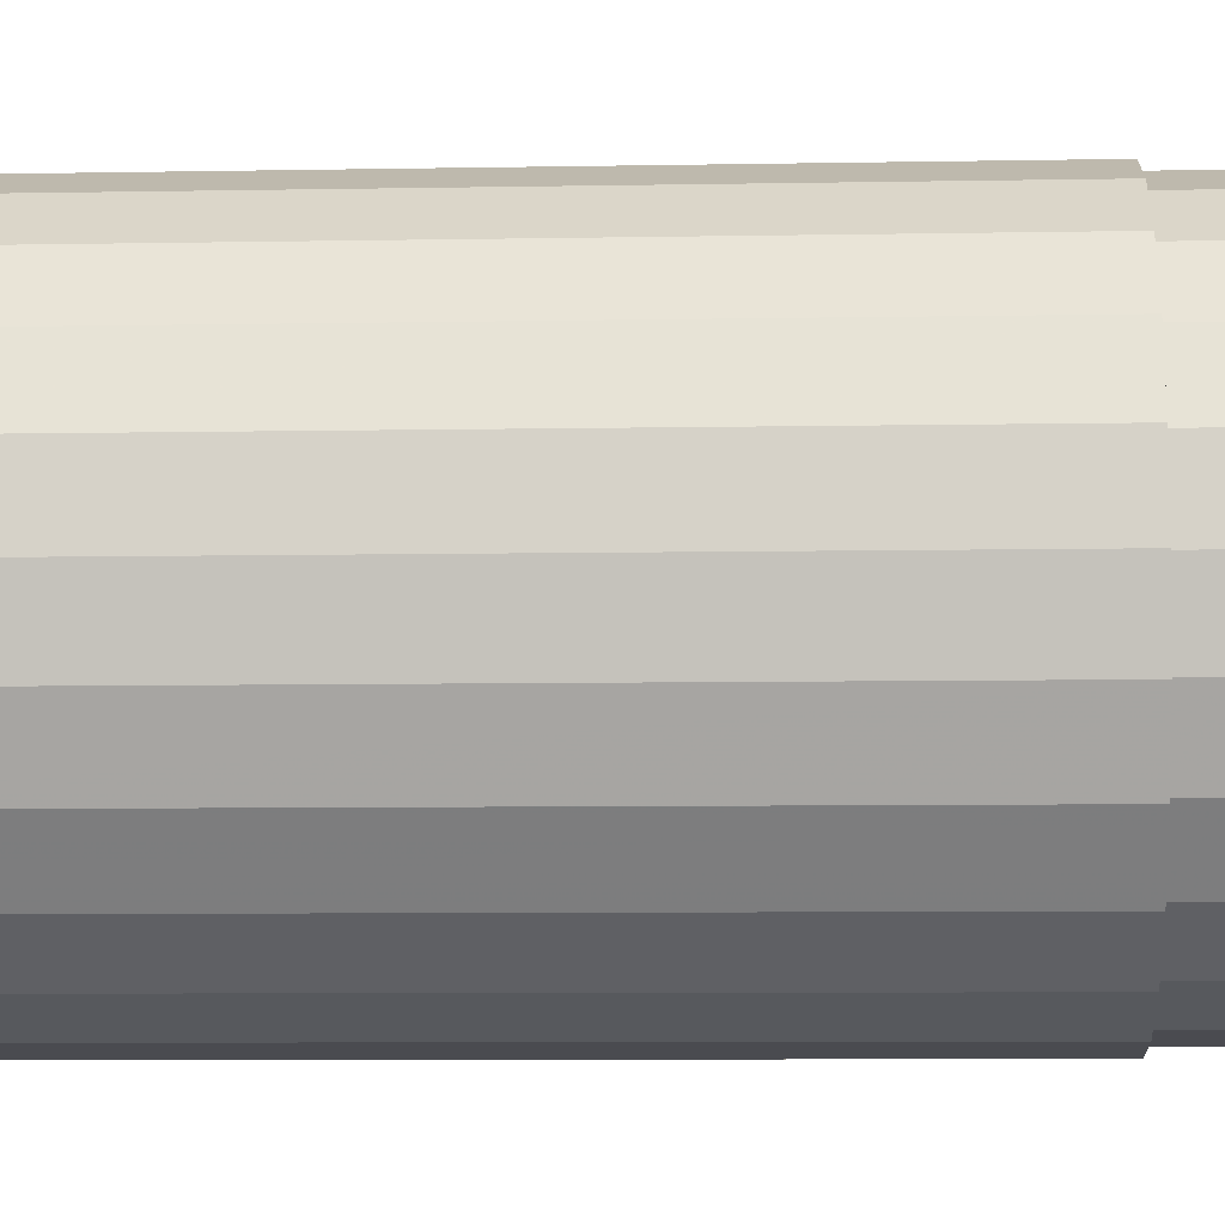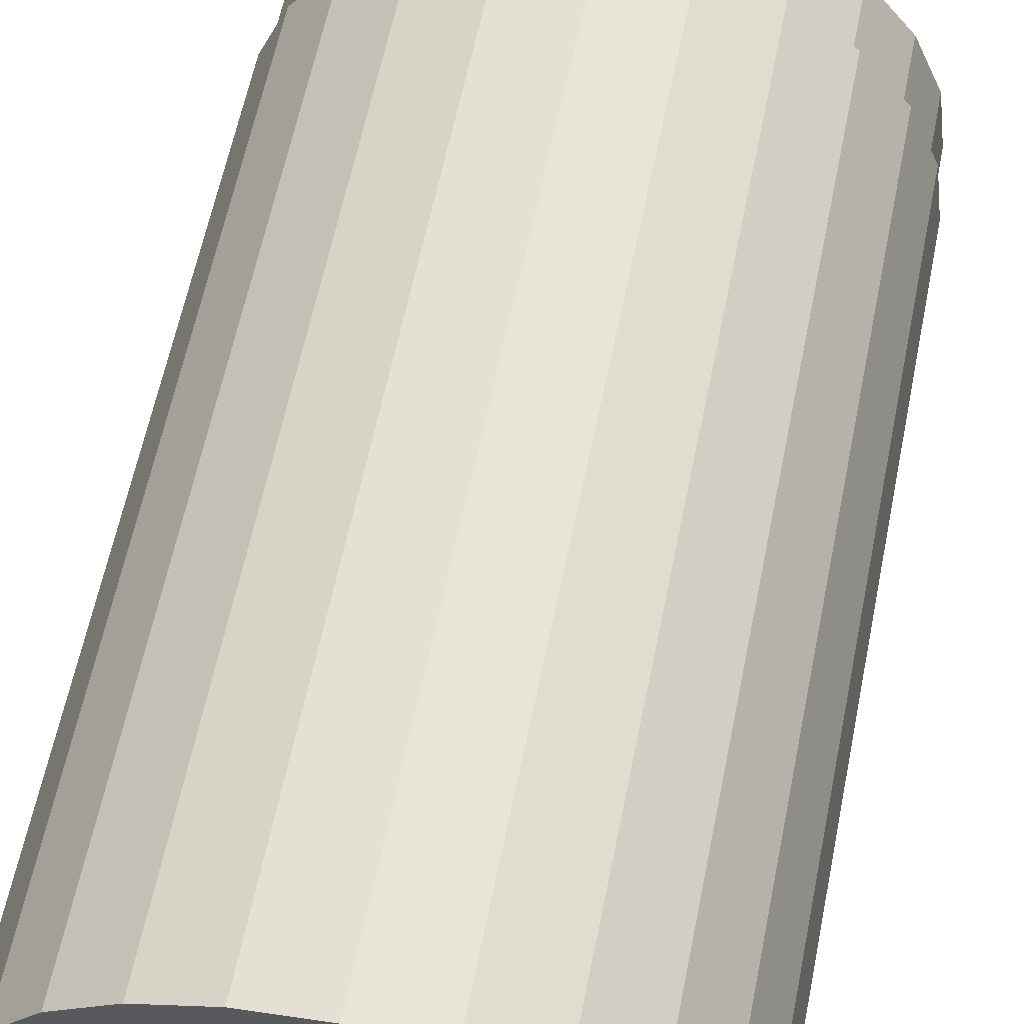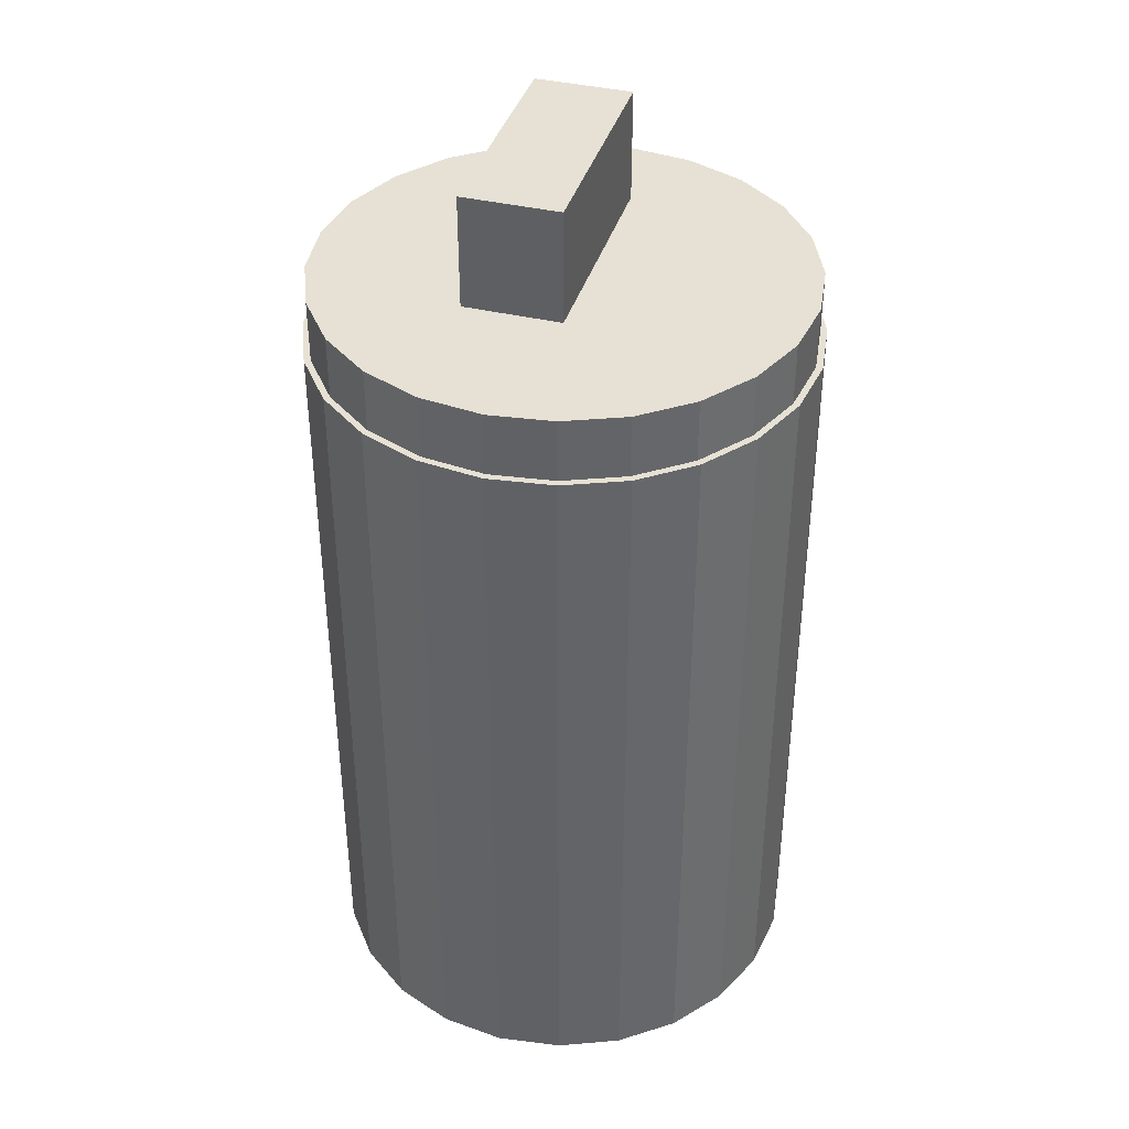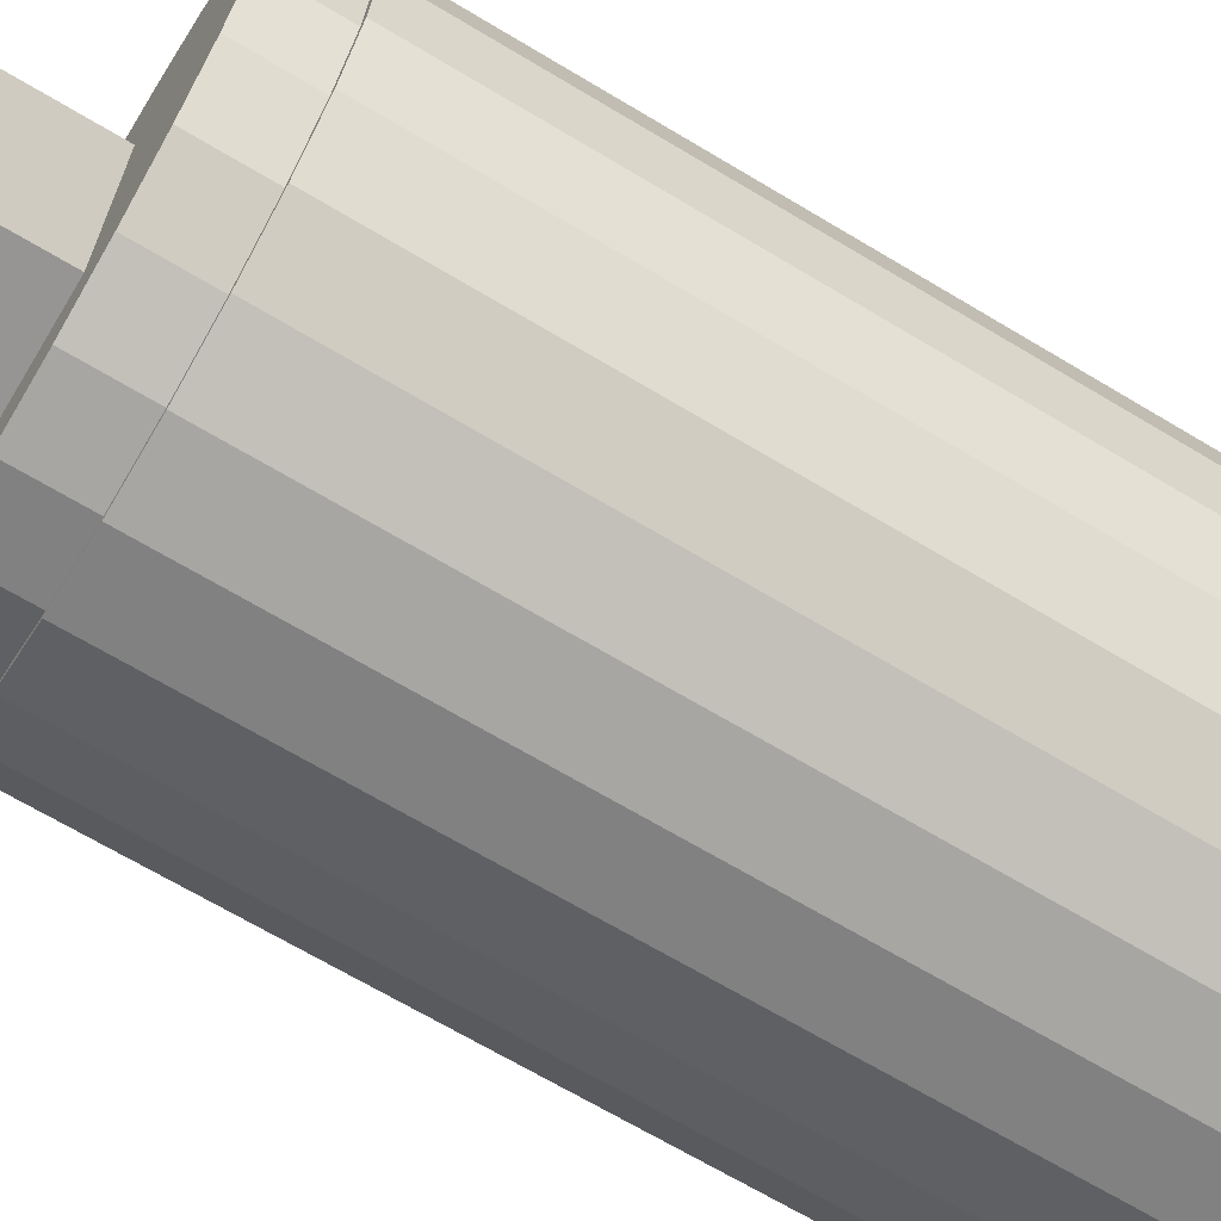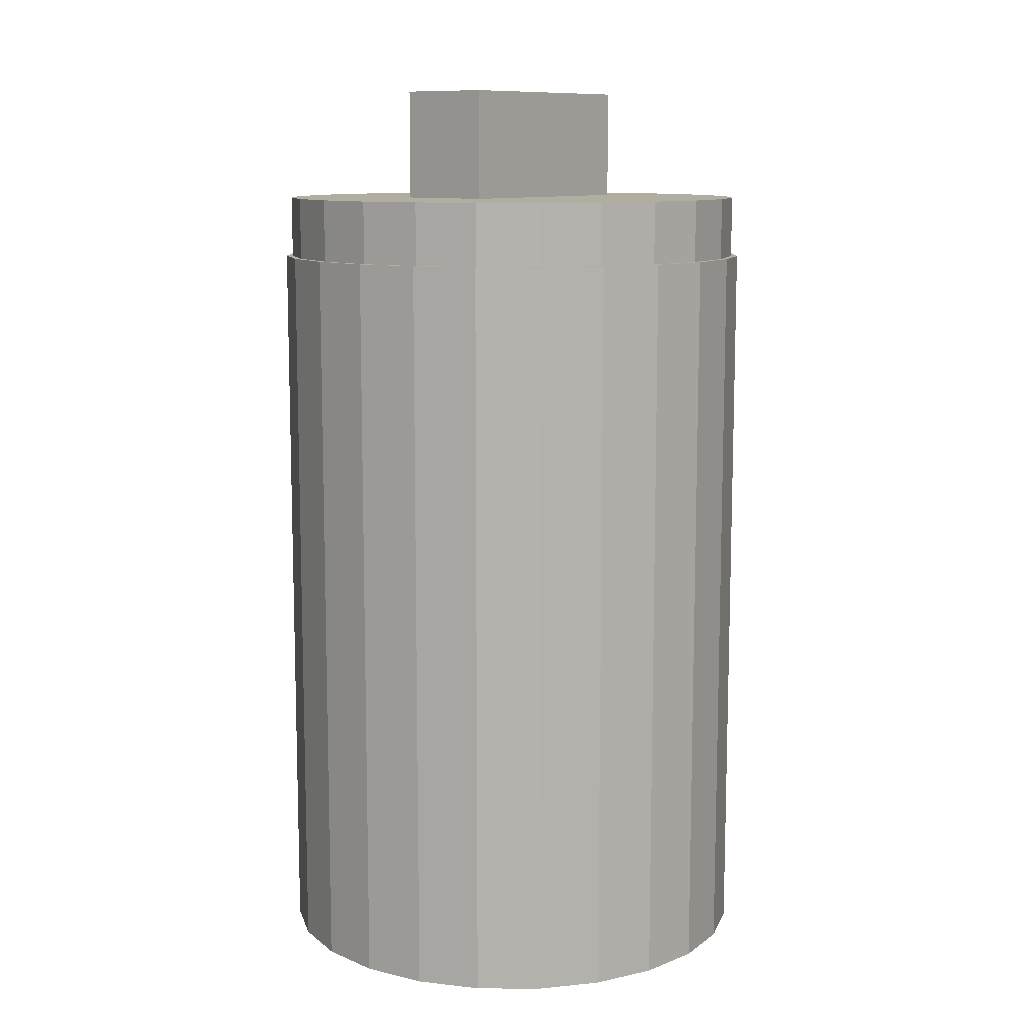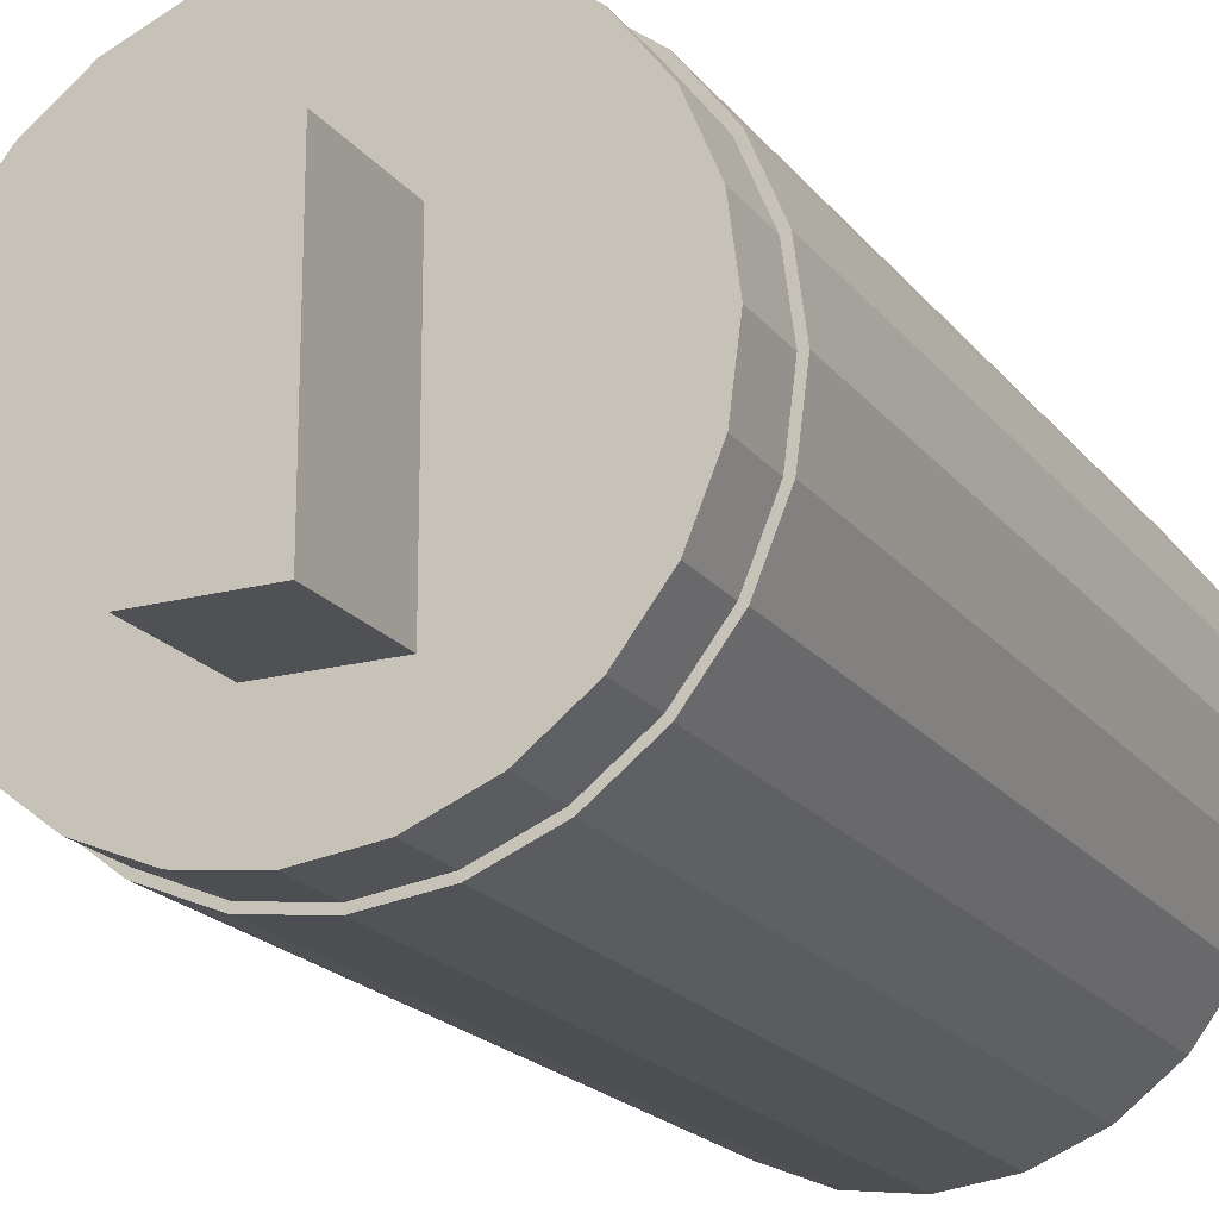
<metadata>
{"format":"obj","ext":"obj","renderer":"f3d","projection":"perspective","resolution":1024,"background":"white","views":[{"elev":-6.9,"azim":93.3,"up":"+Z"},{"elev":60.4,"azim":11.4,"up":"+Z"},{"elev":39.3,"azim":16.4,"up":"+Y"},{"elev":-67.5,"azim":-121.1,"up":"+Z"},{"elev":10.4,"azim":38.4,"up":"+Y"},{"elev":-19.5,"azim":-153.9,"up":"+Z"}]}
</metadata>
<code>
o mesh3_mesh3-geometry
o mesh2_mesh2-geometry
o mesh1_mesh1-geometry
v -0.05501 0.2489 -0.2053
v -2.656e-07 -0.3996 -0.2126
v -0.05501 -0.3996 -0.2053
v -2.656e-07 0.2489 -0.2126
v -0.05501 -0.3996 0.2053
v -0.1063 0.2489 -0.1841
v -2.656e-07 0.2489 -0.207
v 0.05501 -0.3996 -0.2053
v -2.656e-07 -0.3996 0.2126
v -0.1063 -0.3996 -0.1841
v -0.1035 0.2489 -0.1792
v 0.05357 0.2489 -0.1999
v -0.05357 0.2489 -0.1999
v 0.05501 0.2489 -0.2053
v -2.656e-07 0.2489 0.2126
v -0.1063 -0.3996 0.1841
v -0.1503 0.2489 -0.1503
v -0.1464 0.2489 -0.1464
v -2.656e-07 0.3027 -0.207
v -0.05357 0.3027 -0.1999
v 0.1063 -0.3996 -0.1841
v 0.05501 -0.3996 0.2053
v -0.05501 0.2489 0.2053
v 0.05501 0.2489 0.2053
v -0.1503 -0.3996 0.1503
v -0.1503 -0.3996 -0.1503
v -0.1035 0.3027 -0.1792
v -0.1464 0.3027 -0.1464
v 0.1035 0.2489 -0.1792
v 0.05357 0.3027 -0.1999
v 0.1063 0.2489 -0.1841
v -0.05357 0.2489 0.1999
v 0.05357 0.2489 0.1999
v -0.1063 0.2489 0.1841
v -0.1841 -0.3996 -0.1063
v -0.1792 0.2489 -0.1035
v 0.02114 0.3027 -0.1248
v -0.06227 0.3027 -0.1248
v 0.1503 -0.3996 -0.1503
v 0.1063 -0.3996 0.1841
v 0.1063 0.2489 0.1841
v -2.656e-07 0.2489 0.207
v -0.1035 0.2489 0.1792
v 0.1035 0.2489 0.1792
v -0.1503 0.2489 0.1503
v -0.1841 -0.3996 0.1063
v -0.1841 0.2489 -0.1063
v -0.1464 0.3027 0.1464
v -0.1792 0.3027 -0.1035
v 0.1464 0.2489 -0.1464
v 0.1035 0.3027 -0.1792
v 0.05357 0.3027 0.1999
v -0.06227 0.3027 0.07435
v 0.1503 0.2489 -0.1503
v -2.656e-07 0.3027 0.207
v -0.05357 0.3027 0.1999
v 0.1035 0.3027 0.1792
v -0.1464 0.2489 0.1464
v -0.1841 0.2489 0.1063
v -0.2053 -0.3996 -0.05501
v -0.2053 -0.3996 0.05501
v -0.1999 0.2489 -0.05357
v -0.1035 0.3027 0.1792
v 0.02114 0.3027 0.07435
v -0.06227 0.3996 -0.1248
v 0.1841 0.2489 -0.1063
v 0.1503 -0.3996 0.1503
v 0.1503 0.2489 0.1503
v 0.1464 0.2489 0.1464
v 0.1464 0.3027 0.1464
v -0.1792 0.2489 0.1035
v -0.2053 0.2489 0.05501
v -0.2053 0.2489 -0.05501
v -0.1792 0.3027 0.1035
v -0.1999 0.3027 -0.05357
v 0.1792 0.2489 -0.1035
v 0.1464 0.3027 -0.1464
v 0.02114 0.3996 0.07435
v 0.02114 0.3996 -0.1248
v -0.06227 0.3996 0.07435
v 0.1841 -0.3996 -0.1063
v -0.1999 0.2489 0.05357
v -0.2126 -0.3996 2.689e-07
v -0.2126 0.2489 2.689e-07
v -0.207 0.2489 2.689e-07
v 0.1792 0.3027 -0.1035
v 0.2053 0.2489 -0.05501
v 0.1999 0.2489 -0.05357
v 0.1841 -0.3996 0.1063
v 0.1792 0.2489 0.1035
v -0.1999 0.3027 0.05357
v -0.207 0.3027 2.689e-07
v 0.1999 0.3027 -0.05357
v 0.1792 0.3027 0.1035
v 0.2053 -0.3996 -0.05501
v 0.1841 0.2489 0.1063
v 0.1999 0.3027 0.05357
v 0.2126 0.2489 2.689e-07
v 0.207 0.2489 2.689e-07
v 0.207 0.3027 2.689e-07
v 0.2053 -0.3996 0.05501
v 0.1999 0.2489 0.05357
v 0.2126 -0.3996 2.689e-07
v 0.2053 0.2489 0.05501
f 37 30 19
f 38 19 20
f 38 20 27
f 48 27 28
f 52 30 37
f 37 19 38
f 38 27 53
f 63 27 48
f 48 28 49
f 52 51 30
f 64 52 37
f 65 37 38
f 53 27 63
f 53 65 38
f 48 49 74
f 57 51 52
f 52 64 55
f 37 78 64
f 37 65 79
f 56 53 63
f 65 53 80
f 55 53 56
f 70 51 57
f 74 49 75
f 70 77 51
f 55 64 53
f 78 37 79
f 78 53 64
f 65 78 79
f 53 78 80
f 78 65 80
f 74 75 91
f 94 77 70
f 94 86 77
f 91 75 92
f 97 93 86
f 97 86 94
f 93 97 100
f 1 2 3
f 2 1 4
f 3 6 1
f 4 8 2
f 6 3 10
f 8 4 14
f 15 5 9
f 10 17 6
f 19 12 7
f 20 7 13
f 14 21 8
f 5 15 23
f 9 24 15
f 23 16 5
f 17 10 26
f 27 13 11
f 28 11 18
f 12 19 30
f 7 20 19
f 13 27 20
f 21 14 31
f 24 9 22
f 16 23 34
f 34 25 16
f 35 17 26
f 11 28 27
f 36 28 18
f 30 29 12
f 31 39 21
f 22 41 24
f 25 34 45
f 17 35 47
f 28 36 49
f 29 30 51
f 39 31 54
f 41 22 40
f 55 32 42
f 56 43 32
f 57 33 44
f 52 42 33
f 59 25 45
f 25 59 46
f 60 47 35
f 62 49 36
f 51 50 29
f 66 39 54
f 40 68 41
f 32 55 56
f 42 52 55
f 43 56 63
f 33 57 52
f 44 70 57
f 63 58 43
f 72 46 59
f 47 60 73
f 46 72 61
f 58 63 48
f 49 62 75
f 50 51 77
f 39 66 81
f 68 40 67
f 70 44 69
f 58 74 71
f 83 73 60
f 84 61 72
f 74 58 48
f 85 75 62
f 50 86 76
f 86 50 77
f 87 81 66
f 89 68 67
f 90 70 69
f 91 71 74
f 71 91 82
f 73 83 84
f 61 84 83
f 75 85 92
f 93 76 86
f 81 87 95
f 76 93 88
f 68 89 96
f 70 90 94
f 92 82 91
f 82 92 85
f 98 95 87
f 100 88 93
f 101 96 89
f 102 94 90
f 94 102 97
f 95 98 103
f 88 100 99
f 96 101 104
f 97 99 100
f 99 97 102
f 104 103 98
f 103 104 101
f 2 5 3
f 3 5 2
f 7 4 1
f 1 4 7
f 2 9 5
f 5 9 2
f 3 5 10
f 10 5 3
f 11 1 6
f 6 1 11
f 12 4 7
f 7 4 12
f 7 1 13
f 13 1 7
f 8 9 2
f 2 9 8
f 10 5 16
f 16 5 10
f 13 1 11
f 11 1 13
f 11 6 18
f 18 6 11
f 12 14 4
f 4 14 12
f 8 22 9
f 9 22 8
f 10 16 25
f 25 16 10
f 18 6 17
f 17 6 18
f 29 14 12
f 12 14 29
f 21 22 8
f 8 22 21
f 15 32 23
f 23 32 15
f 24 33 15
f 15 33 24
f 10 25 26
f 26 25 10
f 18 17 36
f 36 17 18
f 29 31 14
f 14 31 29
f 19 30 37
f 20 19 38
f 27 20 38
f 21 40 22
f 22 40 21
f 15 42 32
f 32 42 15
f 23 32 43
f 43 32 23
f 24 44 33
f 33 44 24
f 15 33 42
f 42 33 15
f 23 43 34
f 34 43 23
f 26 25 46
f 46 25 26
f 26 46 35
f 35 46 26
f 36 17 47
f 47 17 36
f 28 27 48
f 50 31 29
f 29 31 50
f 37 30 52
f 38 19 37
f 53 27 38
f 39 40 21
f 21 40 39
f 41 44 24
f 24 44 41
f 34 43 58
f 58 43 34
f 34 58 45
f 45 58 34
f 35 46 61
f 61 46 35
f 36 47 62
f 62 47 36
f 48 27 63
f 49 28 48
f 50 54 31
f 31 54 50
f 30 51 52
f 37 52 64
f 38 37 65
f 63 27 53
f 38 65 53
f 39 67 40
f 40 67 39
f 41 69 44
f 44 69 41
f 45 58 71
f 71 58 45
f 45 71 59
f 59 71 45
f 35 61 60
f 60 61 35
f 62 47 73
f 73 47 62
f 74 49 48
f 76 54 50
f 50 54 76
f 52 51 57
f 55 64 52
f 64 78 37
f 79 65 37
f 63 53 56
f 80 53 65
f 76 66 54
f 54 66 76
f 81 67 39
f 39 67 81
f 68 69 41
f 41 69 68
f 56 53 55
f 57 51 70
f 59 71 82
f 82 71 59
f 59 82 72
f 72 82 59
f 60 61 83
f 83 61 60
f 62 73 85
f 85 73 62
f 75 49 74
f 51 77 70
f 53 64 55
f 79 37 78
f 64 53 78
f 79 78 65
f 80 78 53
f 80 65 78
f 88 66 76
f 76 66 88
f 81 89 67
f 67 89 81
f 68 90 69
f 69 90 68
f 72 82 85
f 85 82 72
f 72 85 84
f 84 85 72
f 85 73 84
f 84 73 85
f 91 75 74
f 70 77 94
f 77 86 94
f 88 87 66
f 66 87 88
f 95 89 81
f 81 89 95
f 96 90 68
f 68 90 96
f 92 75 91
f 86 93 97
f 94 86 97
f 99 87 88
f 88 87 99
f 95 101 89
f 89 101 95
f 96 102 90
f 90 102 96
f 100 97 93
f 87 99 98
f 98 99 87
f 101 95 103
f 103 95 101
f 104 102 96
f 96 102 104
f 99 104 98
f 98 104 99
f 104 99 102
f 102 99 104
f 3 2 1
f 4 1 2
f 1 6 3
f 2 8 4
f 10 3 6
f 14 4 8
f 9 5 15
f 6 17 10
f 7 12 19
f 13 7 20
f 8 21 14
f 23 15 5
f 15 24 9
f 5 16 23
f 26 10 17
f 11 13 27
f 18 11 28
f 30 19 12
f 19 20 7
f 20 27 13
f 31 14 21
f 22 9 24
f 34 23 16
f 16 25 34
f 26 17 35
f 27 28 11
f 18 28 36
f 12 29 30
f 21 39 31
f 24 41 22
f 45 34 25
f 47 35 17
f 49 36 28
f 51 30 29
f 54 31 39
f 40 22 41
f 42 32 55
f 32 43 56
f 44 33 57
f 33 42 52
f 45 25 59
f 46 59 25
f 35 47 60
f 36 49 62
f 29 50 51
f 54 39 66
f 41 68 40
f 56 55 32
f 55 52 42
f 63 56 43
f 52 57 33
f 57 70 44
f 43 58 63
f 59 46 72
f 73 60 47
f 61 72 46
f 48 63 58
f 75 62 49
f 77 51 50
f 81 66 39
f 67 40 68
f 69 44 70
f 71 74 58
f 60 73 83
f 72 61 84
f 48 58 74
f 62 75 85
f 76 86 50
f 77 50 86
f 66 81 87
f 67 68 89
f 69 70 90
f 74 71 91
f 82 91 71
f 84 83 73
f 83 84 61
f 92 85 75
f 86 76 93
f 95 87 81
f 88 93 76
f 96 89 68
f 94 90 70
f 91 82 92
f 85 92 82
f 87 95 98
f 93 88 100
f 89 96 101
f 90 94 102
f 97 102 94
f 103 98 95
f 99 100 88
f 104 101 96
f 100 99 97
f 102 97 99
f 98 103 104
f 101 104 103

</code>
